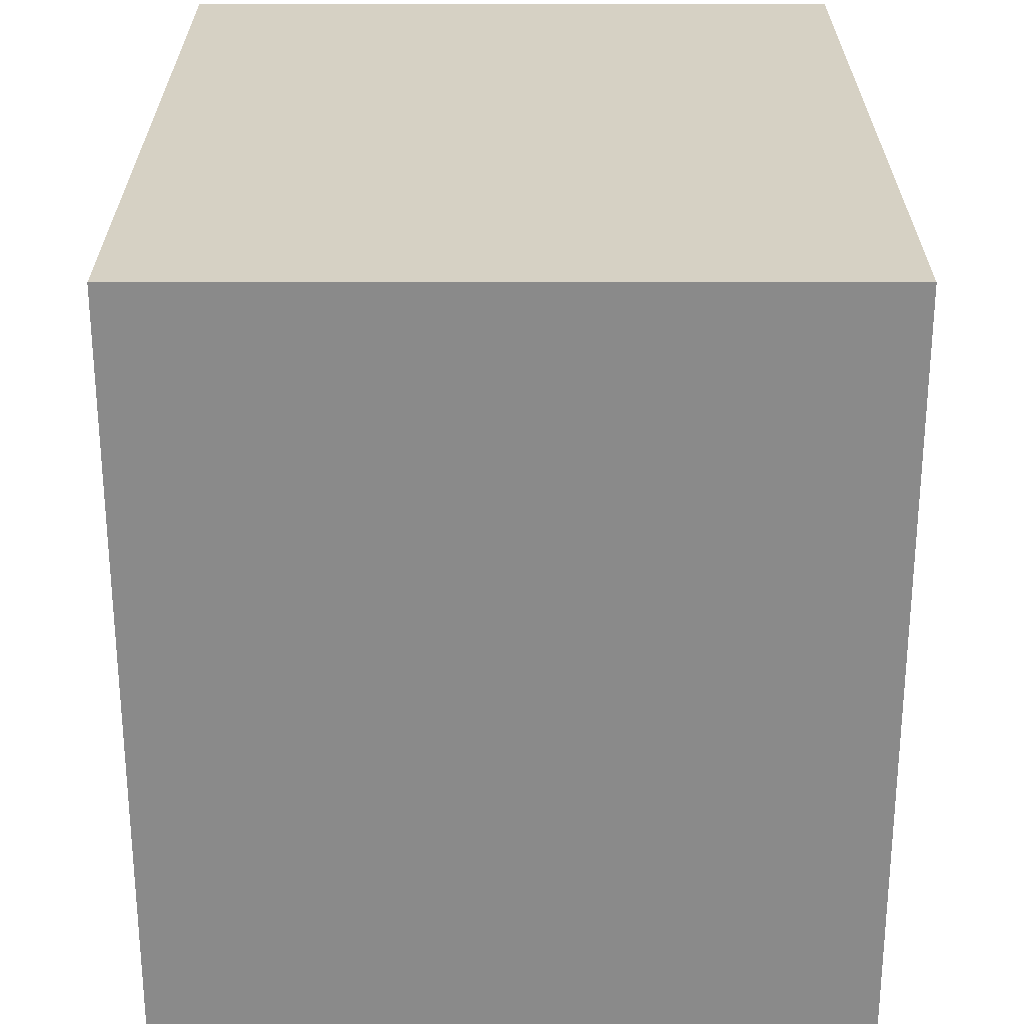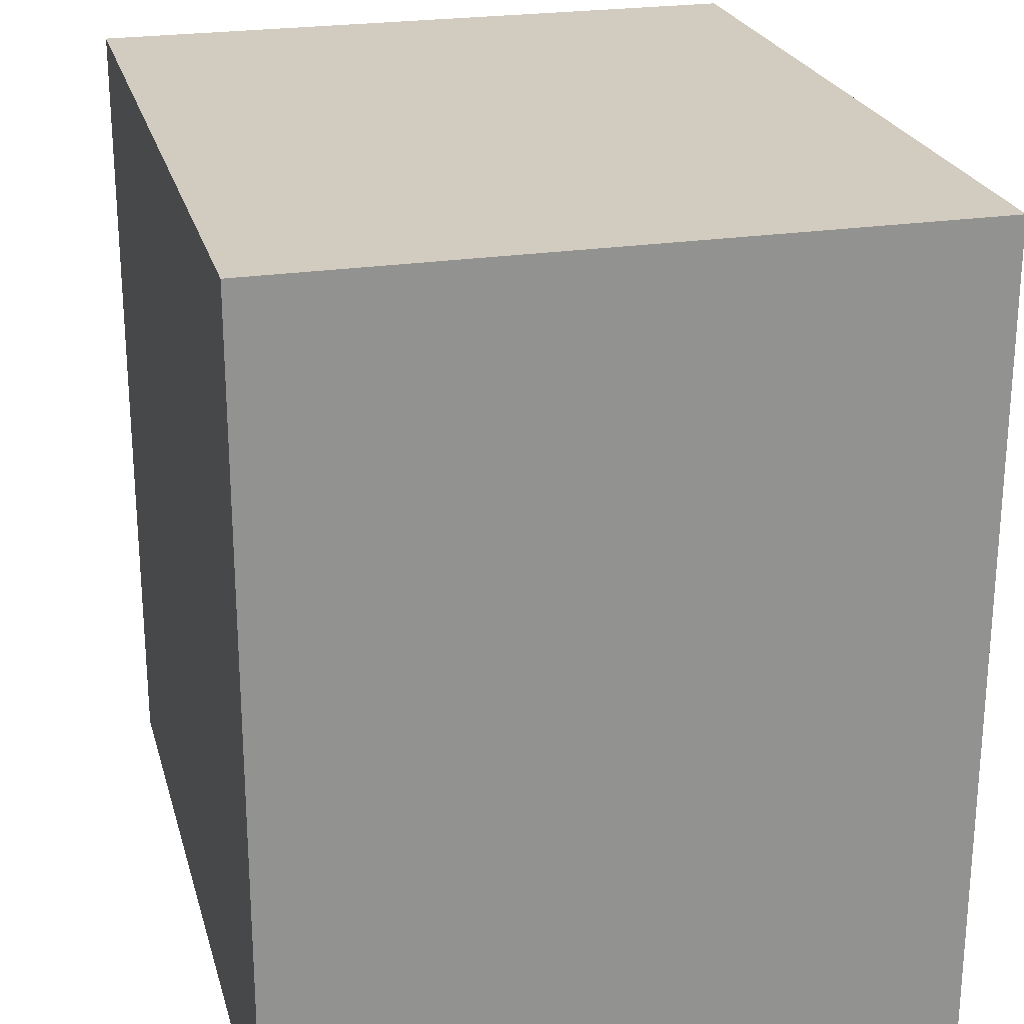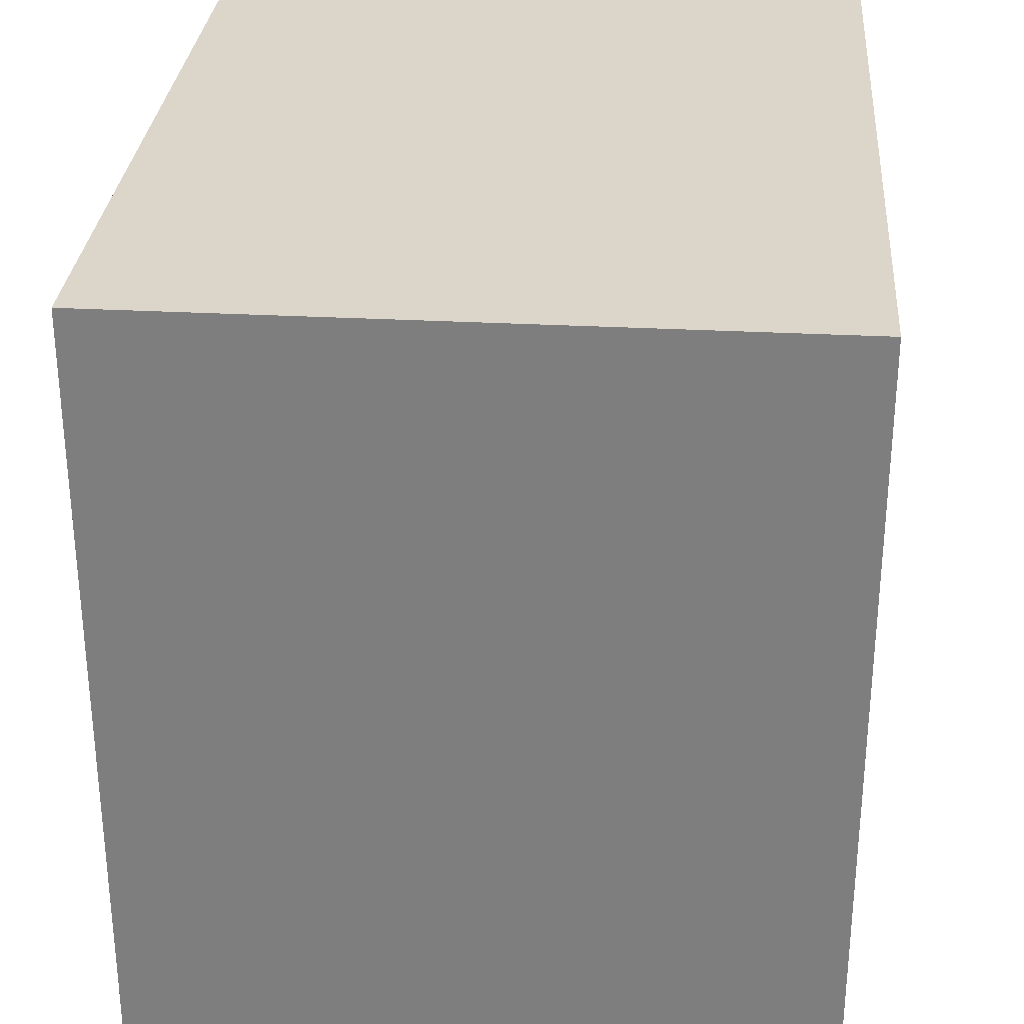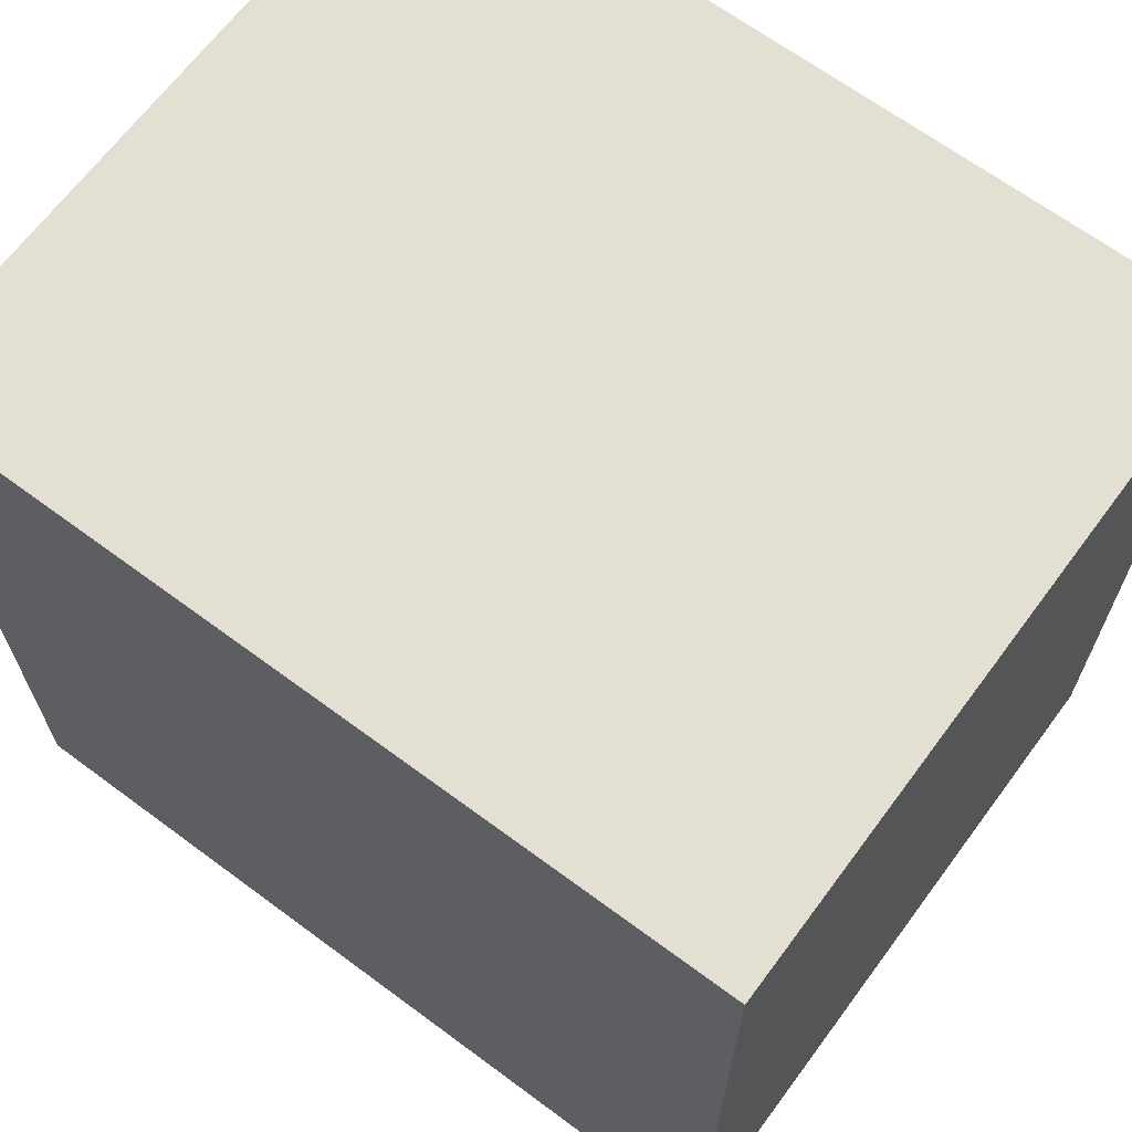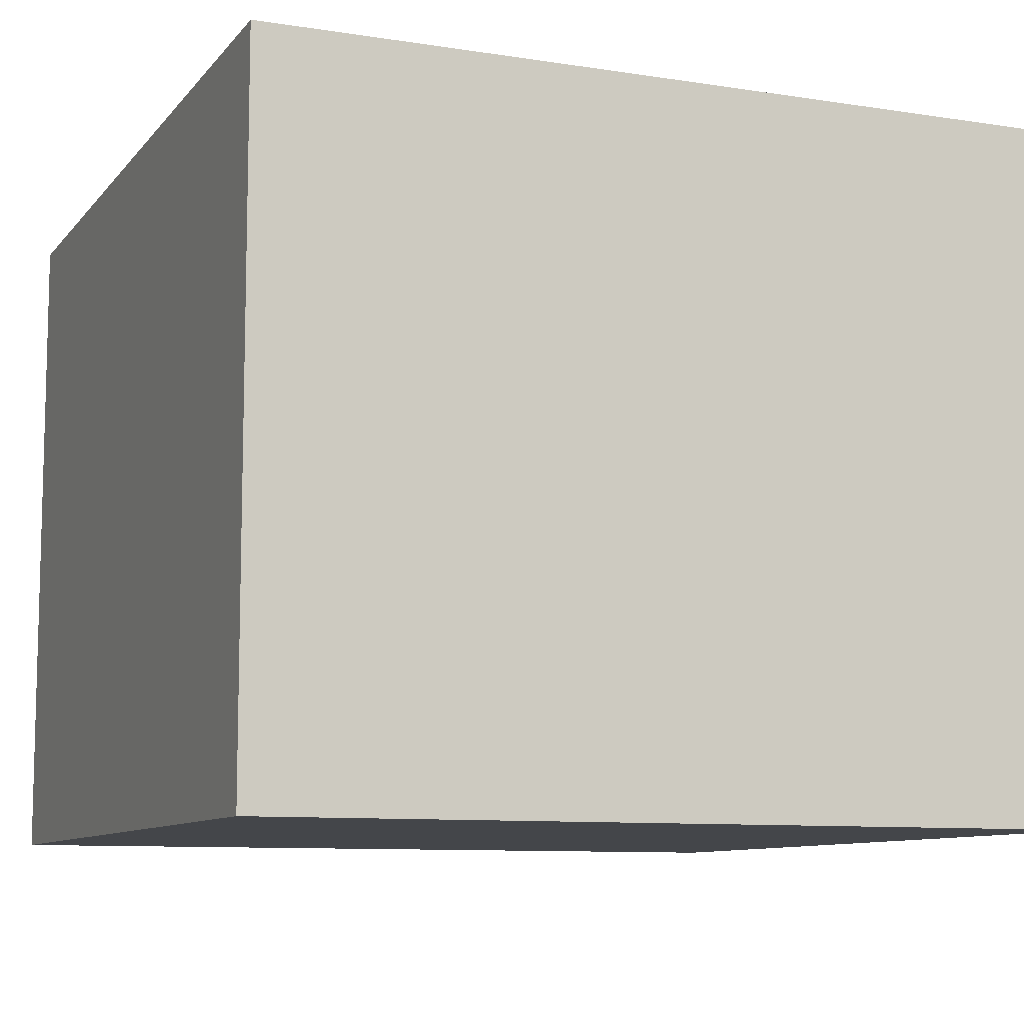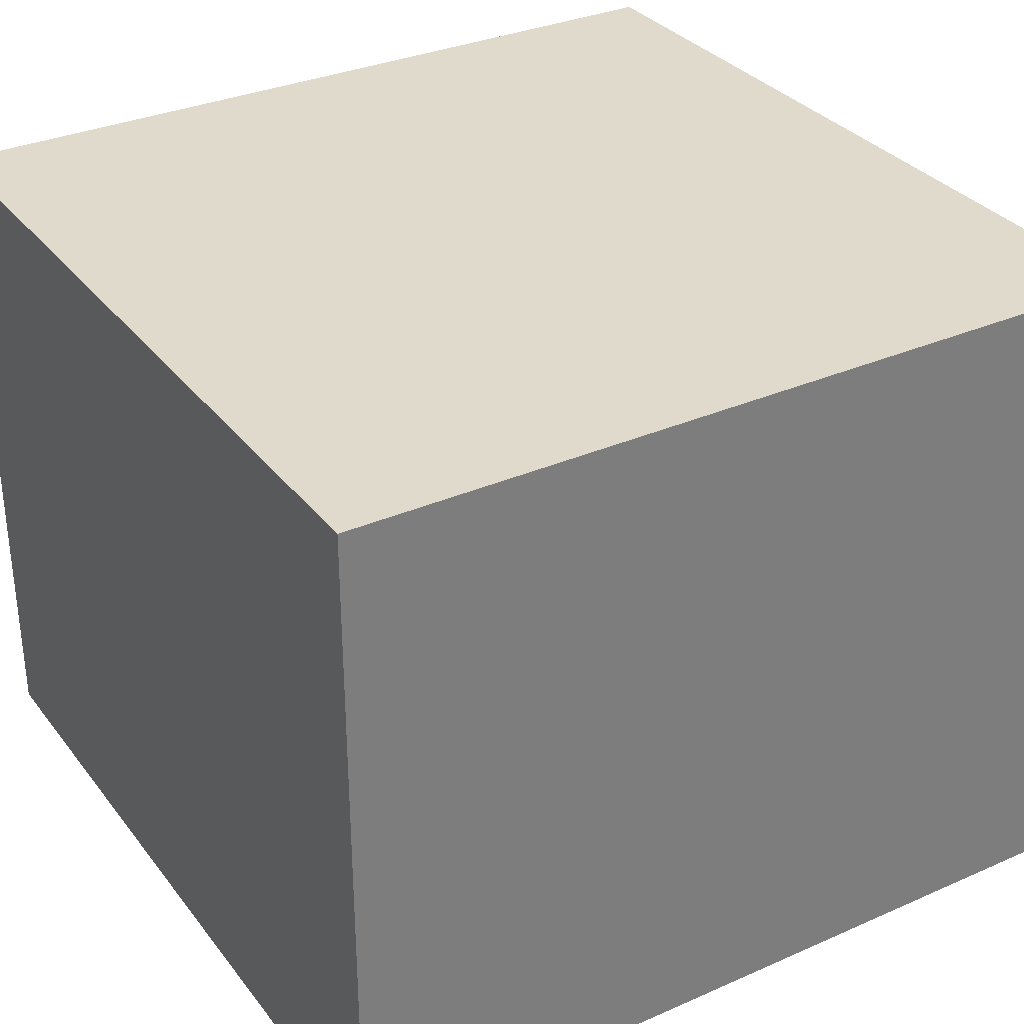
<metadata>
{"format":"obj","ext":"obj","renderer":"f3d","projection":"perspective","resolution":1024,"background":"white","views":[{"elev":26.6,"azim":-90.0,"up":"+Z"},{"elev":23.8,"azim":-104.4,"up":"+Z"},{"elev":30.0,"azim":-85.5,"up":"+Z"},{"elev":66.7,"azim":36.6,"up":"+Z"},{"elev":-9.4,"azim":-22.3,"up":"+Y"},{"elev":32.5,"azim":-121.4,"up":"+Y"}]}
</metadata>
<code>
v 0.1383 -0 -0.1384
v 0.1383 -0 0.1384
v -0.1383 -0 0.1384
v -0.1383 -0 -0.1384
v 0.1383 0.2286 -0.1384
v 0.1383 0.2286 0.1384
v -0.1383 0.2286 0.1384
v -0.1383 0.2286 -0.1384
f 5 1 4
f 5 4 8
f 3 7 8
f 3 8 4
f 2 6 3
f 6 7 3
f 1 5 2
f 5 6 2
f 5 8 7
f 5 7 6
f 1 2 3
f 1 3 4

</code>
